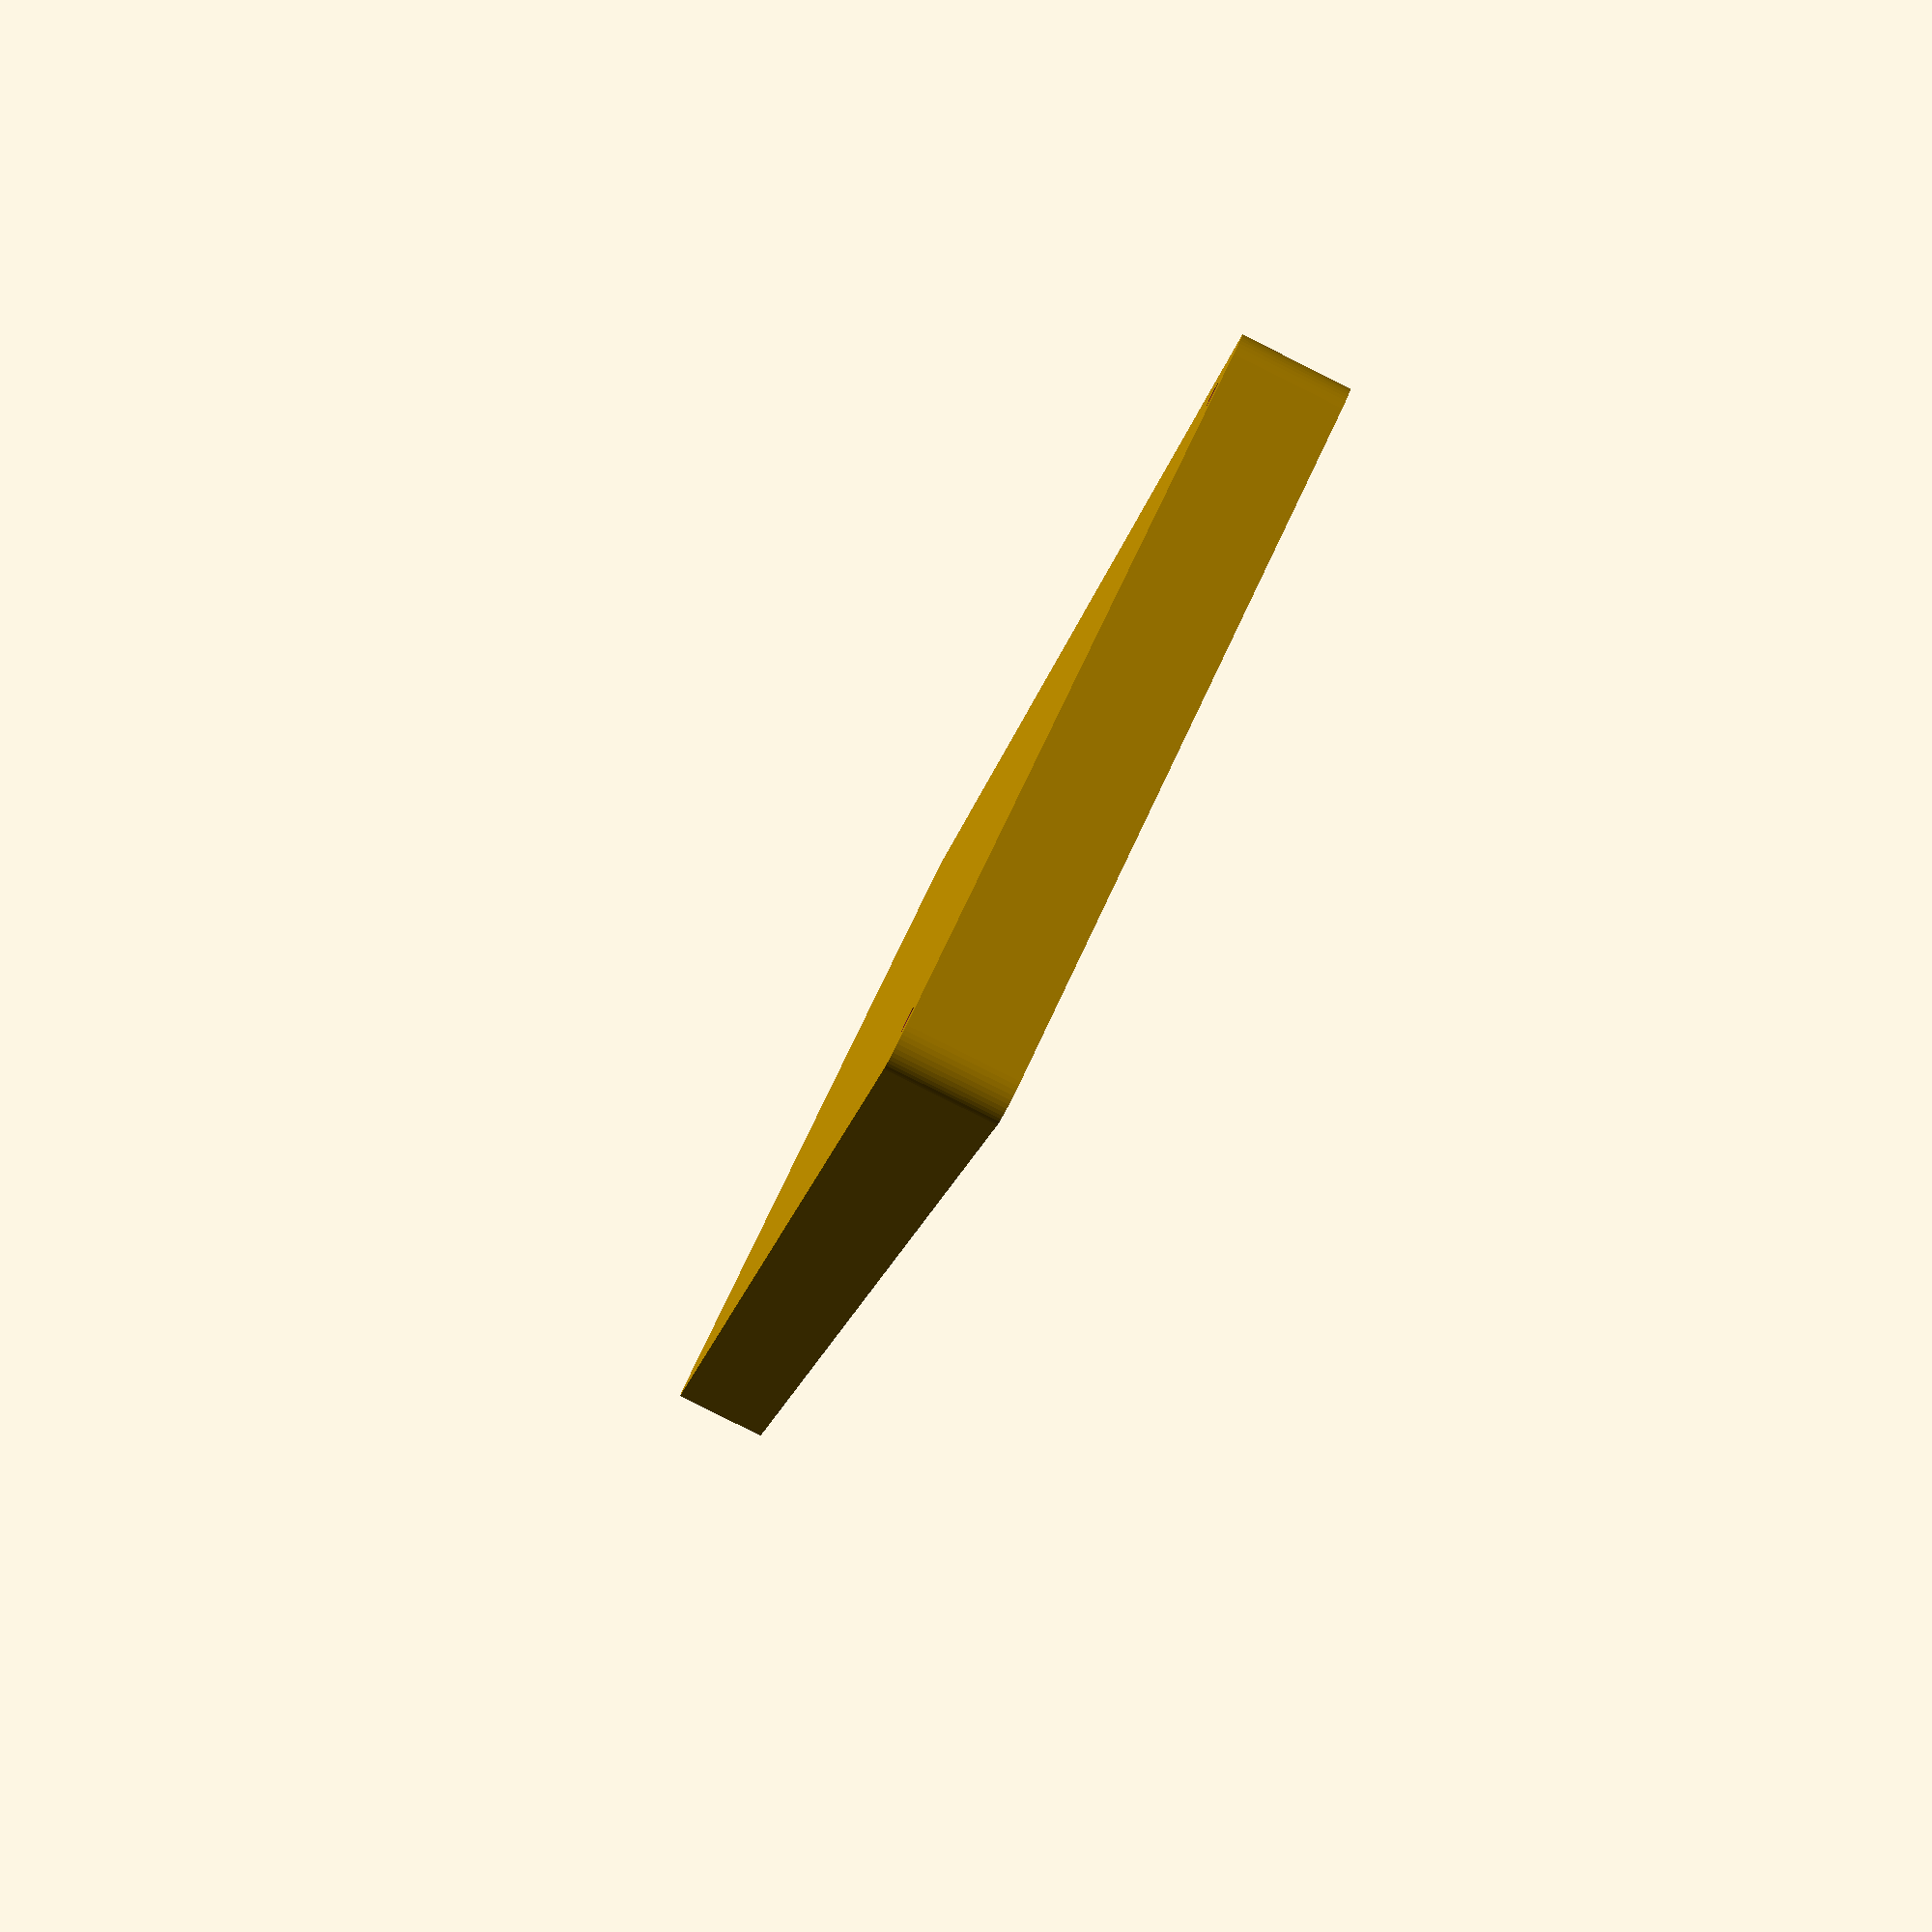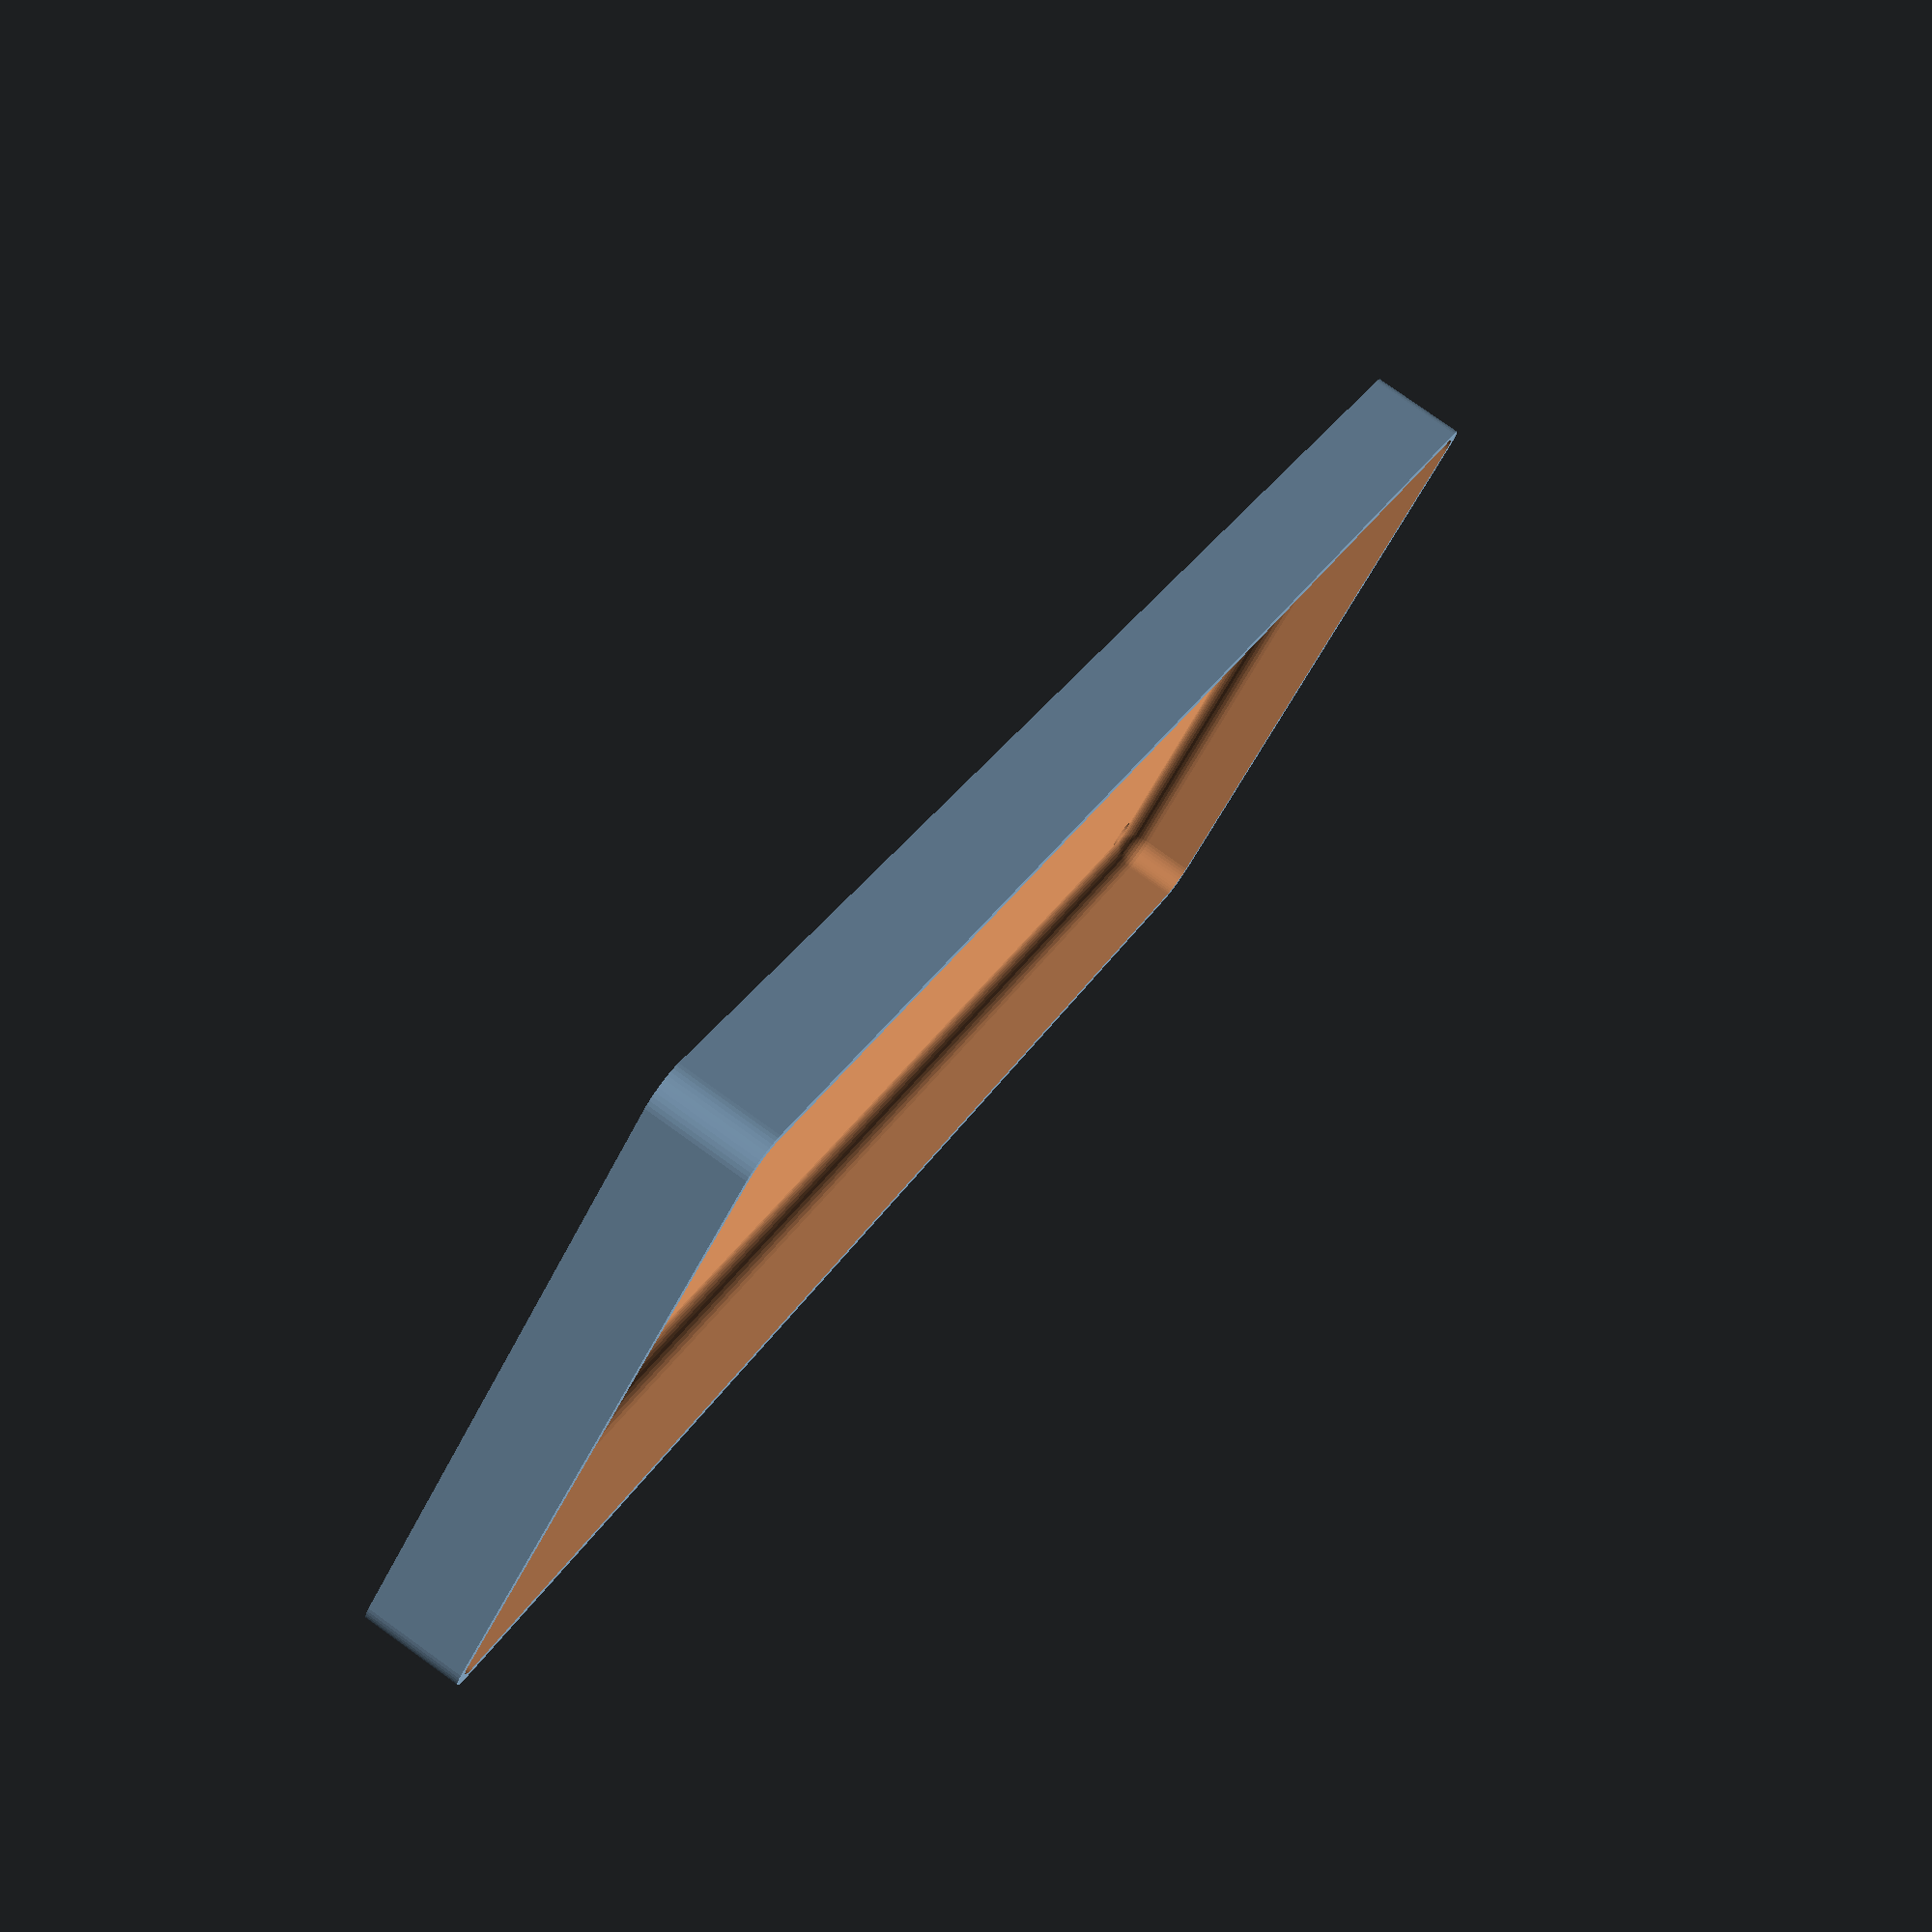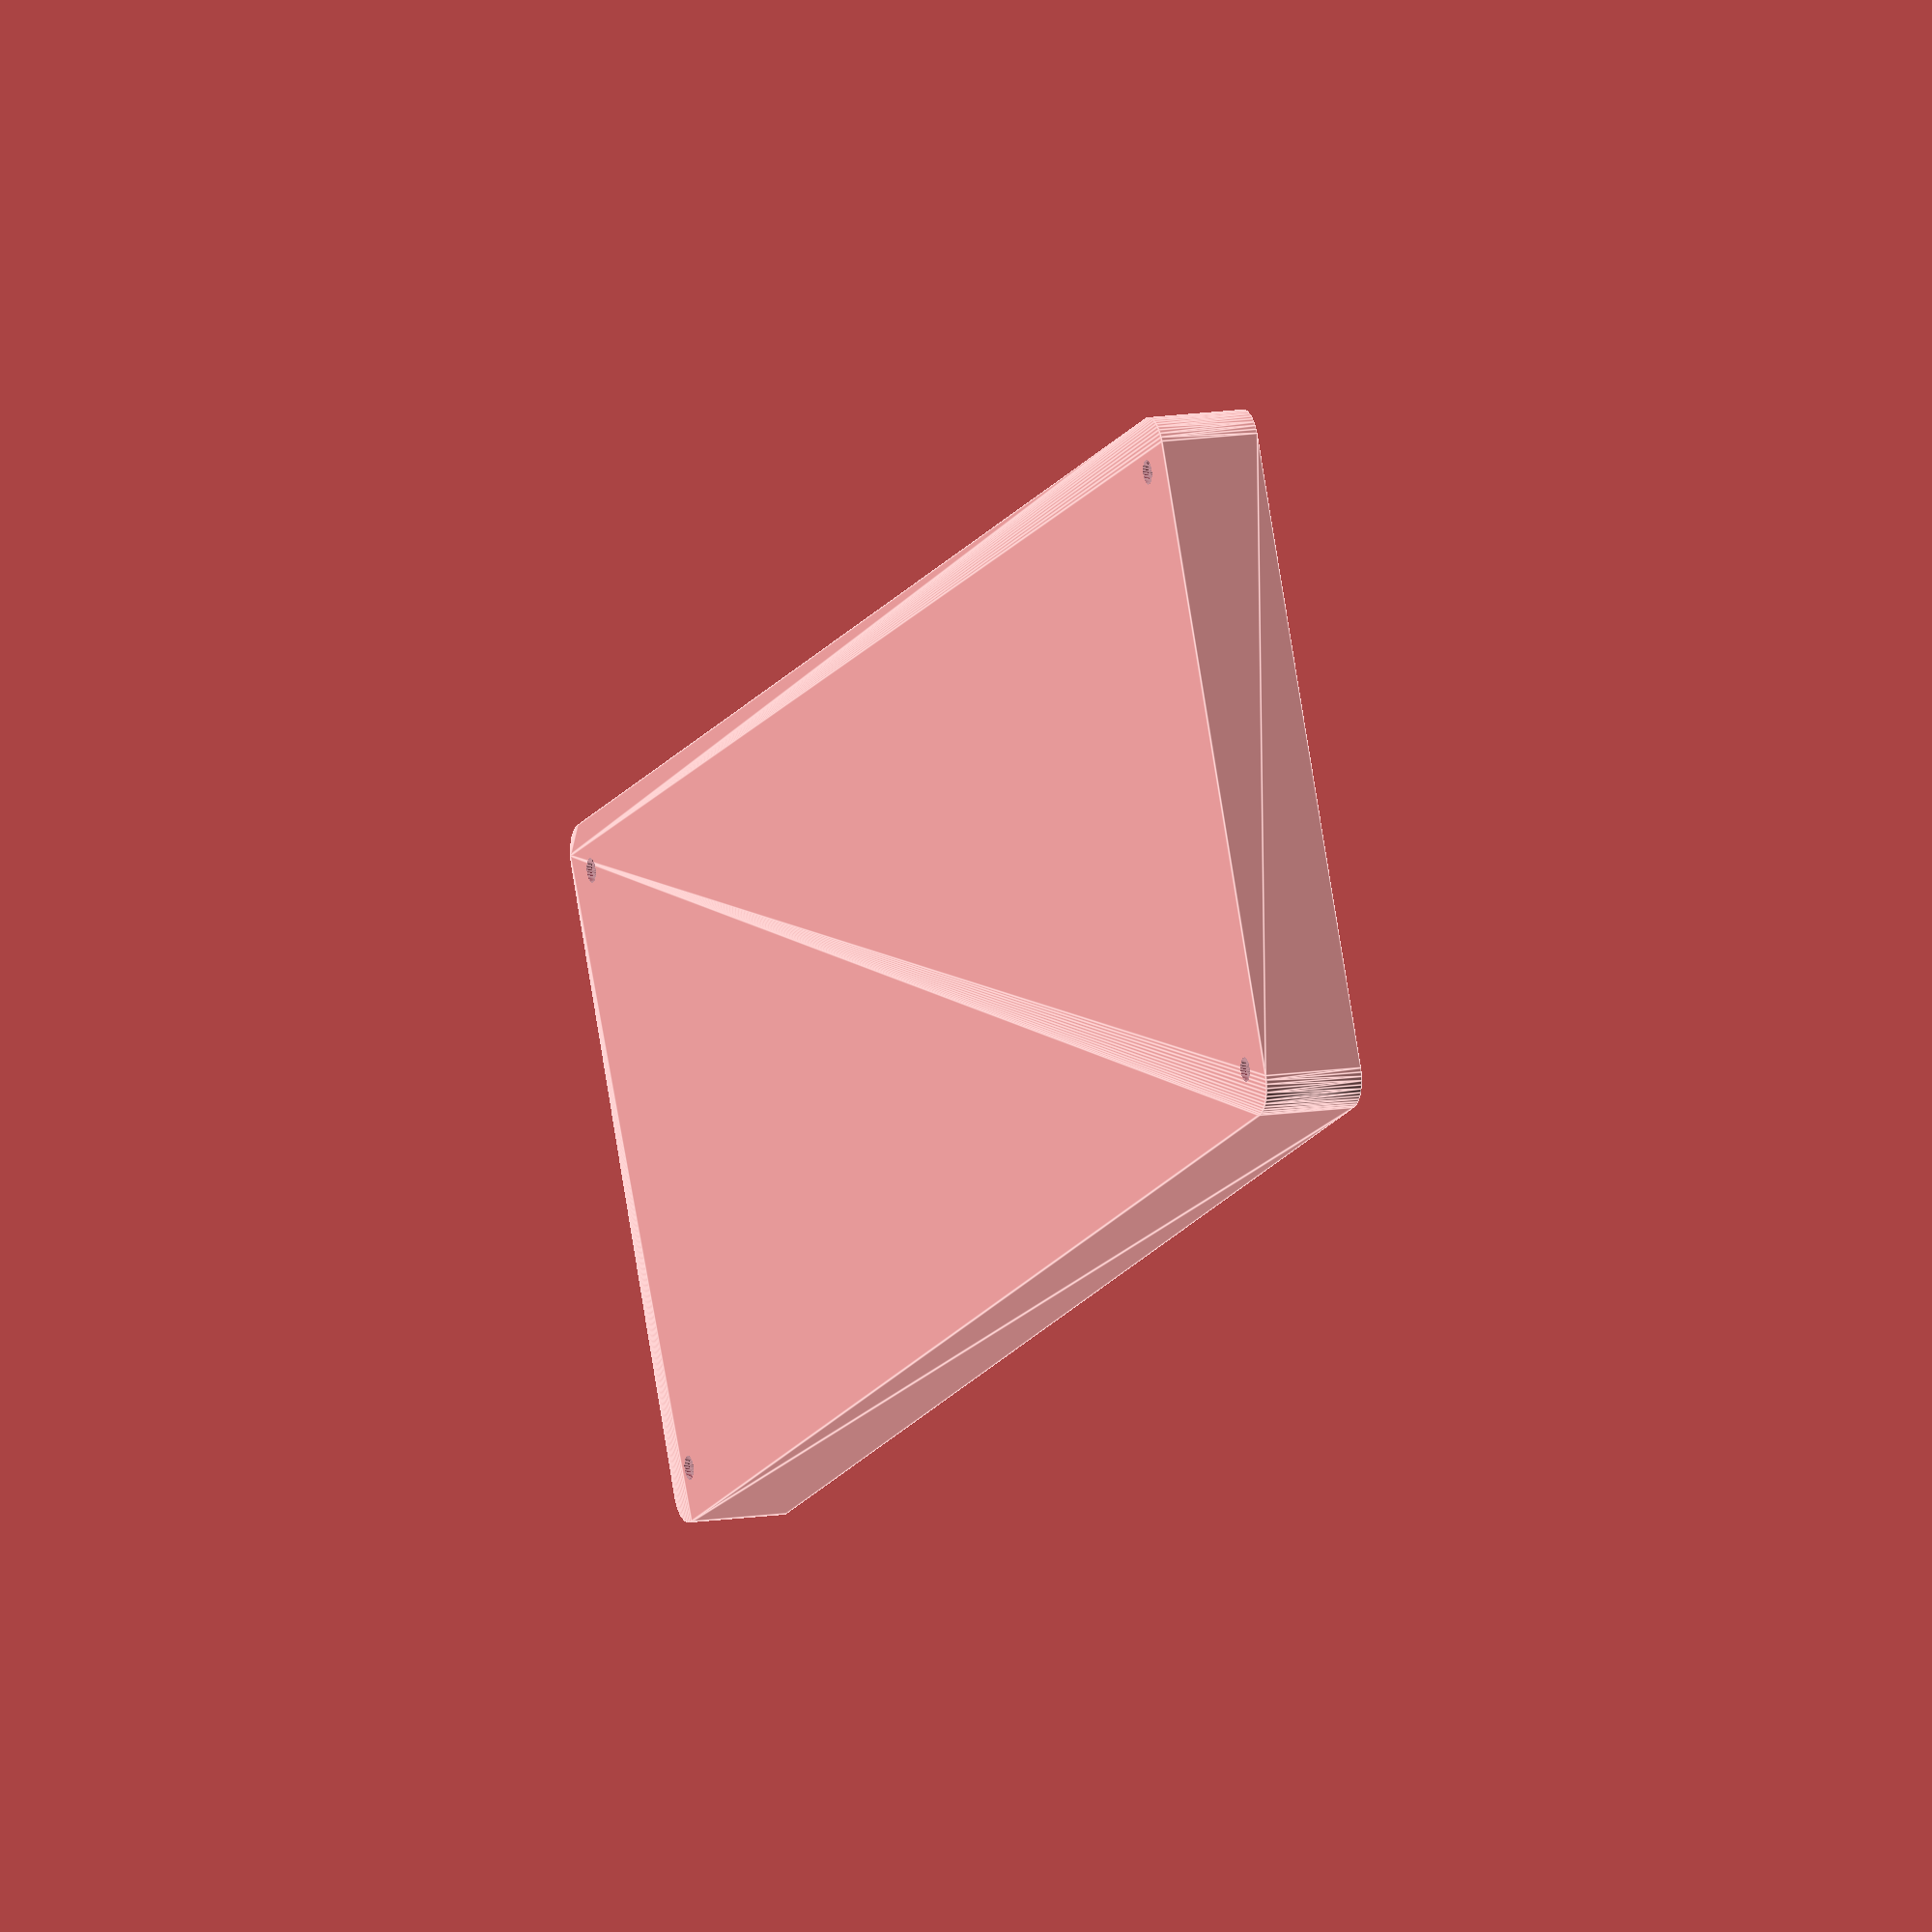
<openscad>
$fn = 50;


difference() {
	union() {
		hull() {
			translate(v = [-47.5000000000, 122.5000000000, 0]) {
				cylinder(h = 15, r = 5);
			}
			translate(v = [47.5000000000, 122.5000000000, 0]) {
				cylinder(h = 15, r = 5);
			}
			translate(v = [-47.5000000000, -122.5000000000, 0]) {
				cylinder(h = 15, r = 5);
			}
			translate(v = [47.5000000000, -122.5000000000, 0]) {
				cylinder(h = 15, r = 5);
			}
		}
	}
	union() {
		translate(v = [-45.0000000000, -120.0000000000, 2]) {
			rotate(a = [0, 0, 0]) {
				difference() {
					union() {
						translate(v = [0, 0, -1.7000000000]) {
							cylinder(h = 1.7000000000, r1 = 1.5000000000, r2 = 2.4000000000);
						}
						cylinder(h = 50, r = 2.4000000000);
						translate(v = [0, 0, -6.0000000000]) {
							cylinder(h = 6, r = 1.5000000000);
						}
						translate(v = [0, 0, -6.0000000000]) {
							cylinder(h = 6, r = 1.8000000000);
						}
						translate(v = [0, 0, -6.0000000000]) {
							cylinder(h = 6, r = 1.5000000000);
						}
					}
					union();
				}
			}
		}
		translate(v = [45.0000000000, -120.0000000000, 2]) {
			rotate(a = [0, 0, 0]) {
				difference() {
					union() {
						translate(v = [0, 0, -1.7000000000]) {
							cylinder(h = 1.7000000000, r1 = 1.5000000000, r2 = 2.4000000000);
						}
						cylinder(h = 50, r = 2.4000000000);
						translate(v = [0, 0, -6.0000000000]) {
							cylinder(h = 6, r = 1.5000000000);
						}
						translate(v = [0, 0, -6.0000000000]) {
							cylinder(h = 6, r = 1.8000000000);
						}
						translate(v = [0, 0, -6.0000000000]) {
							cylinder(h = 6, r = 1.5000000000);
						}
					}
					union();
				}
			}
		}
		translate(v = [-45.0000000000, 120.0000000000, 2]) {
			rotate(a = [0, 0, 0]) {
				difference() {
					union() {
						translate(v = [0, 0, -1.7000000000]) {
							cylinder(h = 1.7000000000, r1 = 1.5000000000, r2 = 2.4000000000);
						}
						cylinder(h = 50, r = 2.4000000000);
						translate(v = [0, 0, -6.0000000000]) {
							cylinder(h = 6, r = 1.5000000000);
						}
						translate(v = [0, 0, -6.0000000000]) {
							cylinder(h = 6, r = 1.8000000000);
						}
						translate(v = [0, 0, -6.0000000000]) {
							cylinder(h = 6, r = 1.5000000000);
						}
					}
					union();
				}
			}
		}
		translate(v = [45.0000000000, 120.0000000000, 2]) {
			rotate(a = [0, 0, 0]) {
				difference() {
					union() {
						translate(v = [0, 0, -1.7000000000]) {
							cylinder(h = 1.7000000000, r1 = 1.5000000000, r2 = 2.4000000000);
						}
						cylinder(h = 50, r = 2.4000000000);
						translate(v = [0, 0, -6.0000000000]) {
							cylinder(h = 6, r = 1.5000000000);
						}
						translate(v = [0, 0, -6.0000000000]) {
							cylinder(h = 6, r = 1.8000000000);
						}
						translate(v = [0, 0, -6.0000000000]) {
							cylinder(h = 6, r = 1.5000000000);
						}
					}
					union();
				}
			}
		}
		translate(v = [0, 0, 3]) {
			hull() {
				union() {
					translate(v = [-47.0000000000, 122.0000000000, 4]) {
						cylinder(h = 27, r = 4);
					}
					translate(v = [-47.0000000000, 122.0000000000, 4]) {
						sphere(r = 4);
					}
					translate(v = [-47.0000000000, 122.0000000000, 31]) {
						sphere(r = 4);
					}
				}
				union() {
					translate(v = [47.0000000000, 122.0000000000, 4]) {
						cylinder(h = 27, r = 4);
					}
					translate(v = [47.0000000000, 122.0000000000, 4]) {
						sphere(r = 4);
					}
					translate(v = [47.0000000000, 122.0000000000, 31]) {
						sphere(r = 4);
					}
				}
				union() {
					translate(v = [-47.0000000000, -122.0000000000, 4]) {
						cylinder(h = 27, r = 4);
					}
					translate(v = [-47.0000000000, -122.0000000000, 4]) {
						sphere(r = 4);
					}
					translate(v = [-47.0000000000, -122.0000000000, 31]) {
						sphere(r = 4);
					}
				}
				union() {
					translate(v = [47.0000000000, -122.0000000000, 4]) {
						cylinder(h = 27, r = 4);
					}
					translate(v = [47.0000000000, -122.0000000000, 4]) {
						sphere(r = 4);
					}
					translate(v = [47.0000000000, -122.0000000000, 31]) {
						sphere(r = 4);
					}
				}
			}
		}
	}
}
</openscad>
<views>
elev=265.9 azim=20.3 roll=296.5 proj=p view=wireframe
elev=280.6 azim=315.5 roll=305.6 proj=p view=wireframe
elev=168.1 azim=115.1 roll=291.9 proj=o view=edges
</views>
